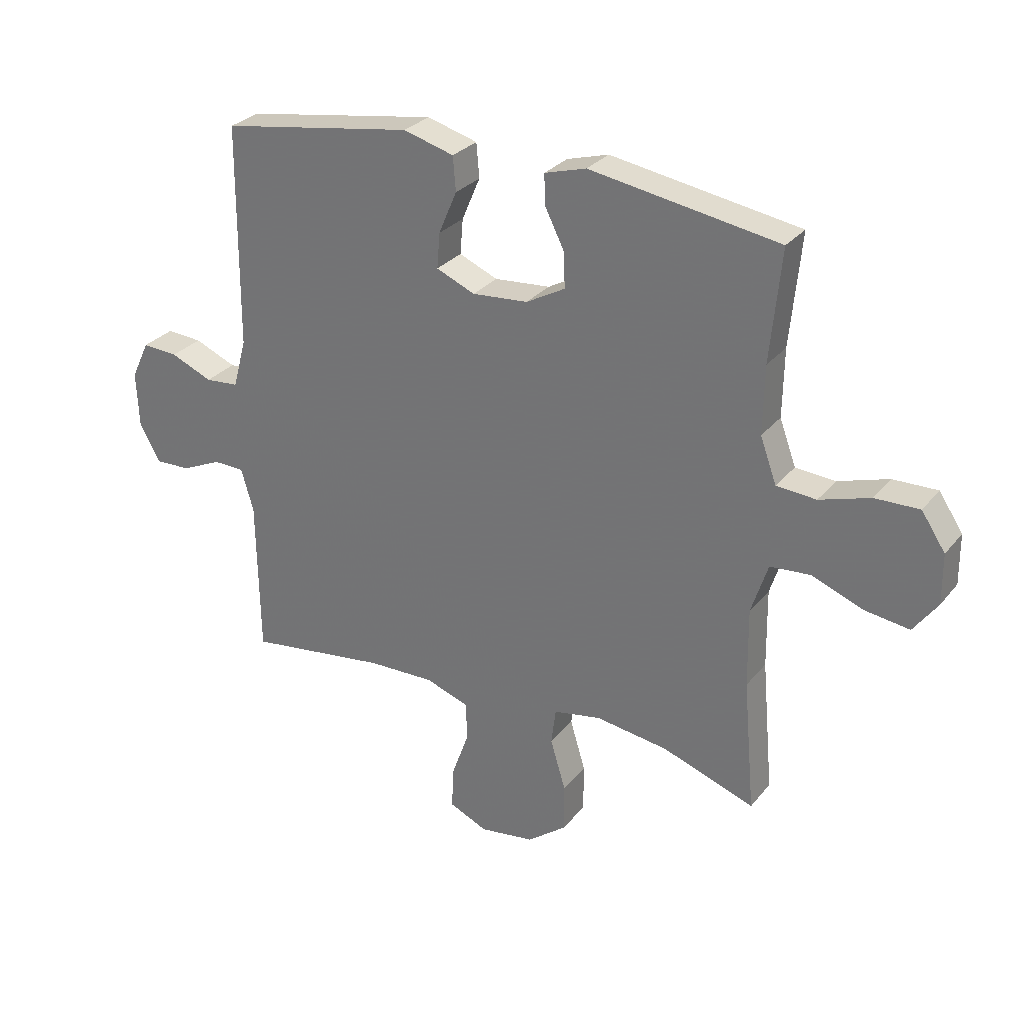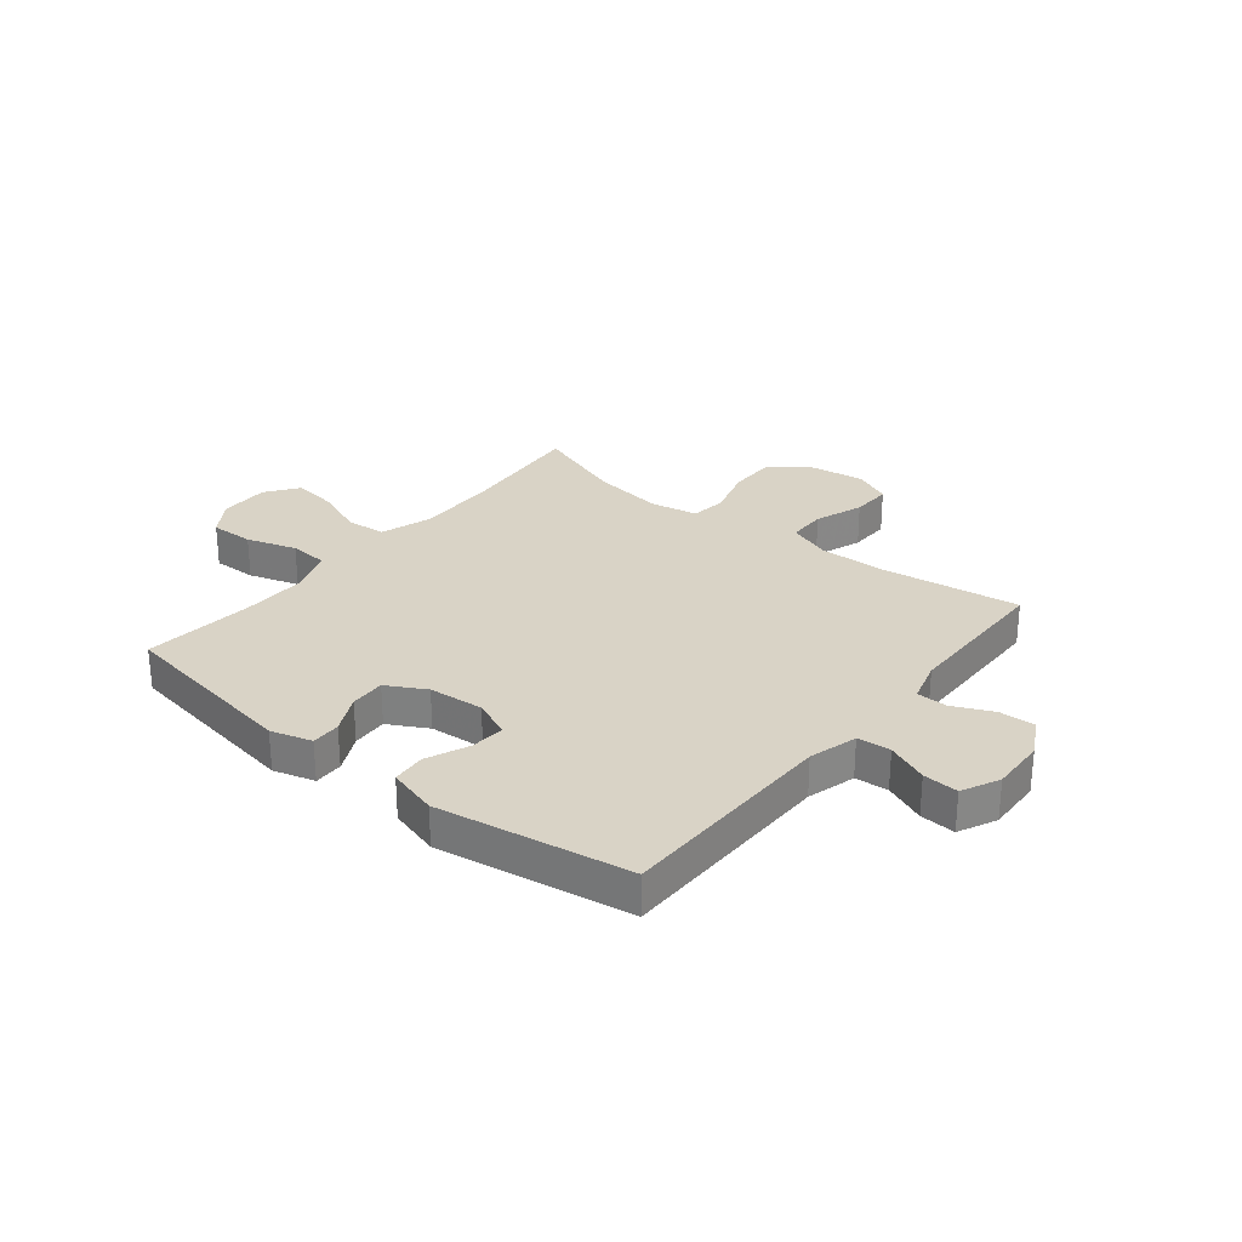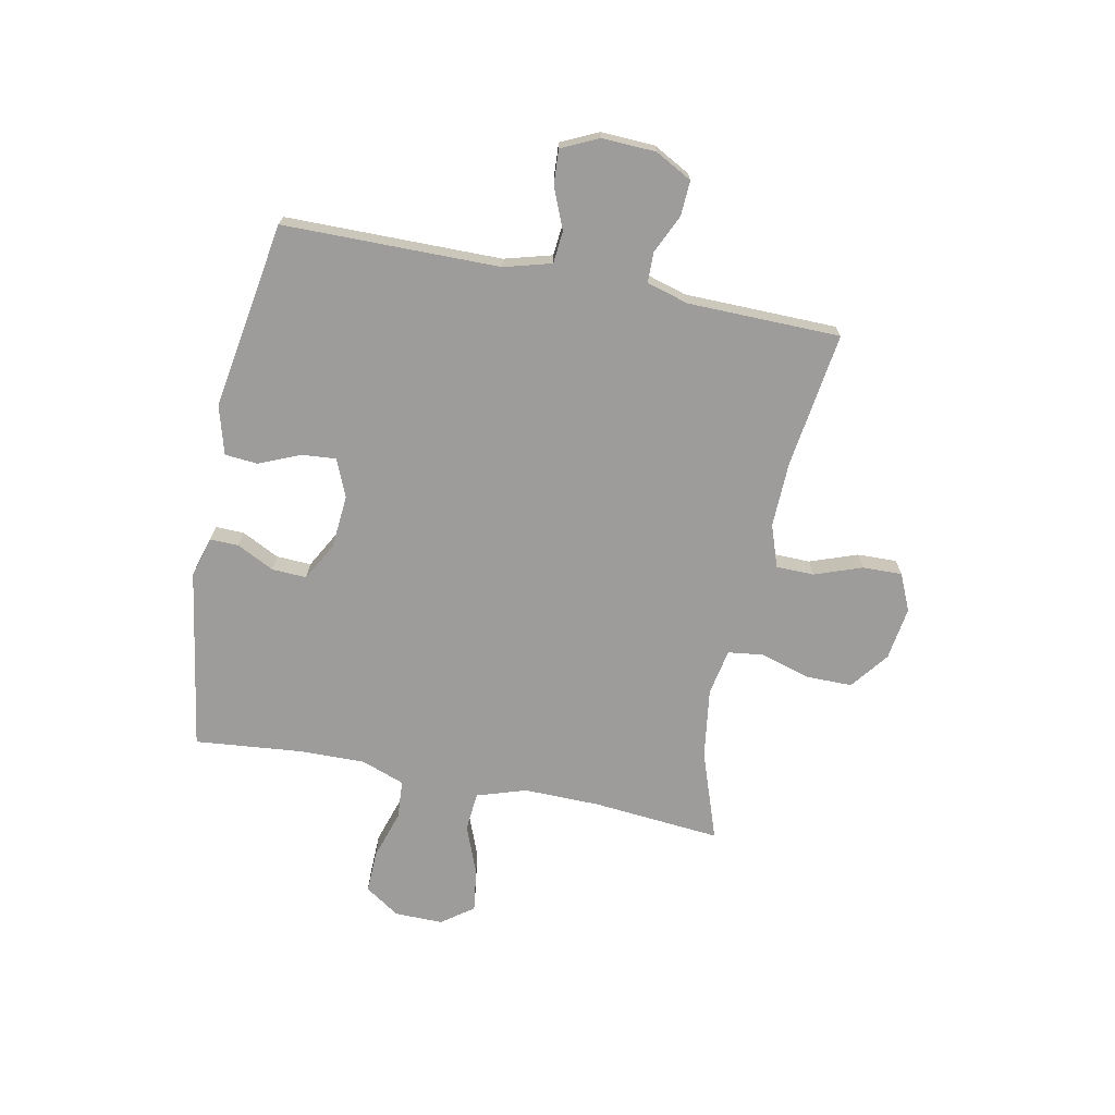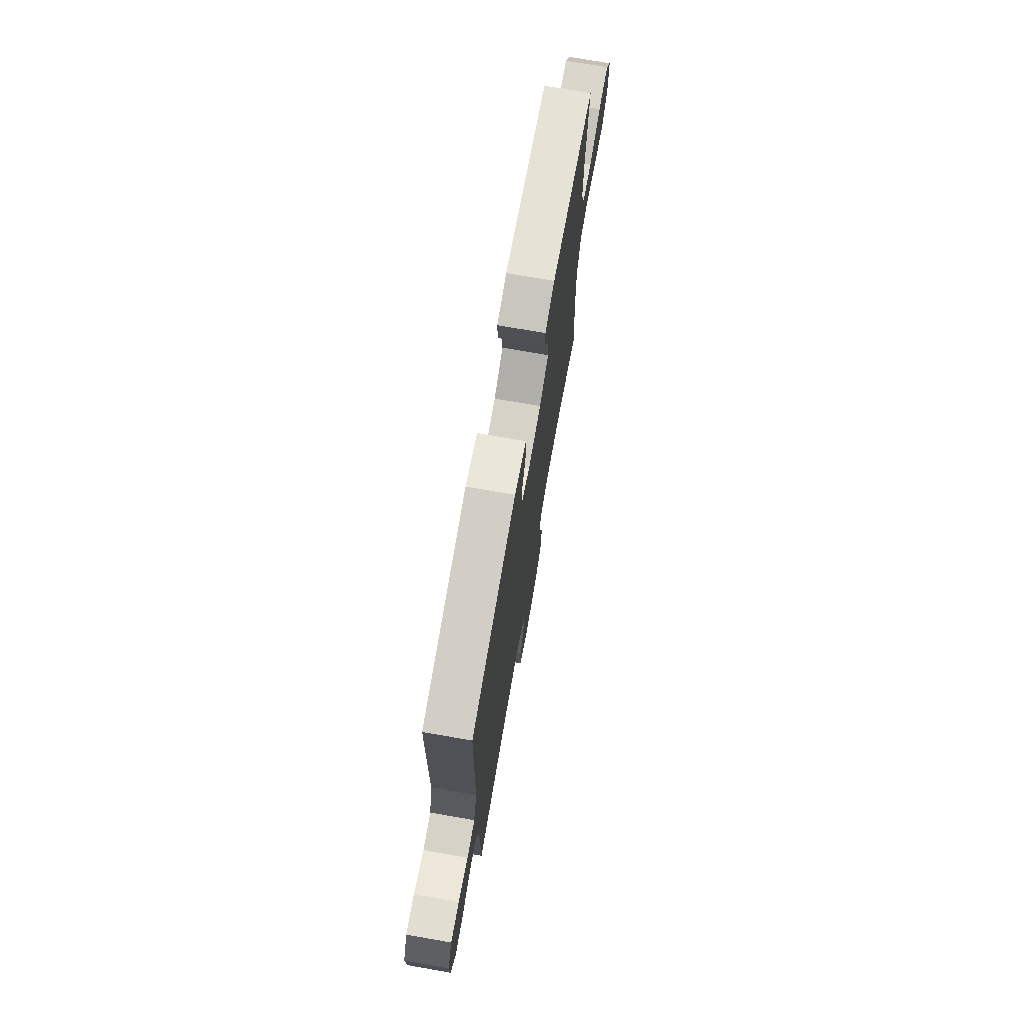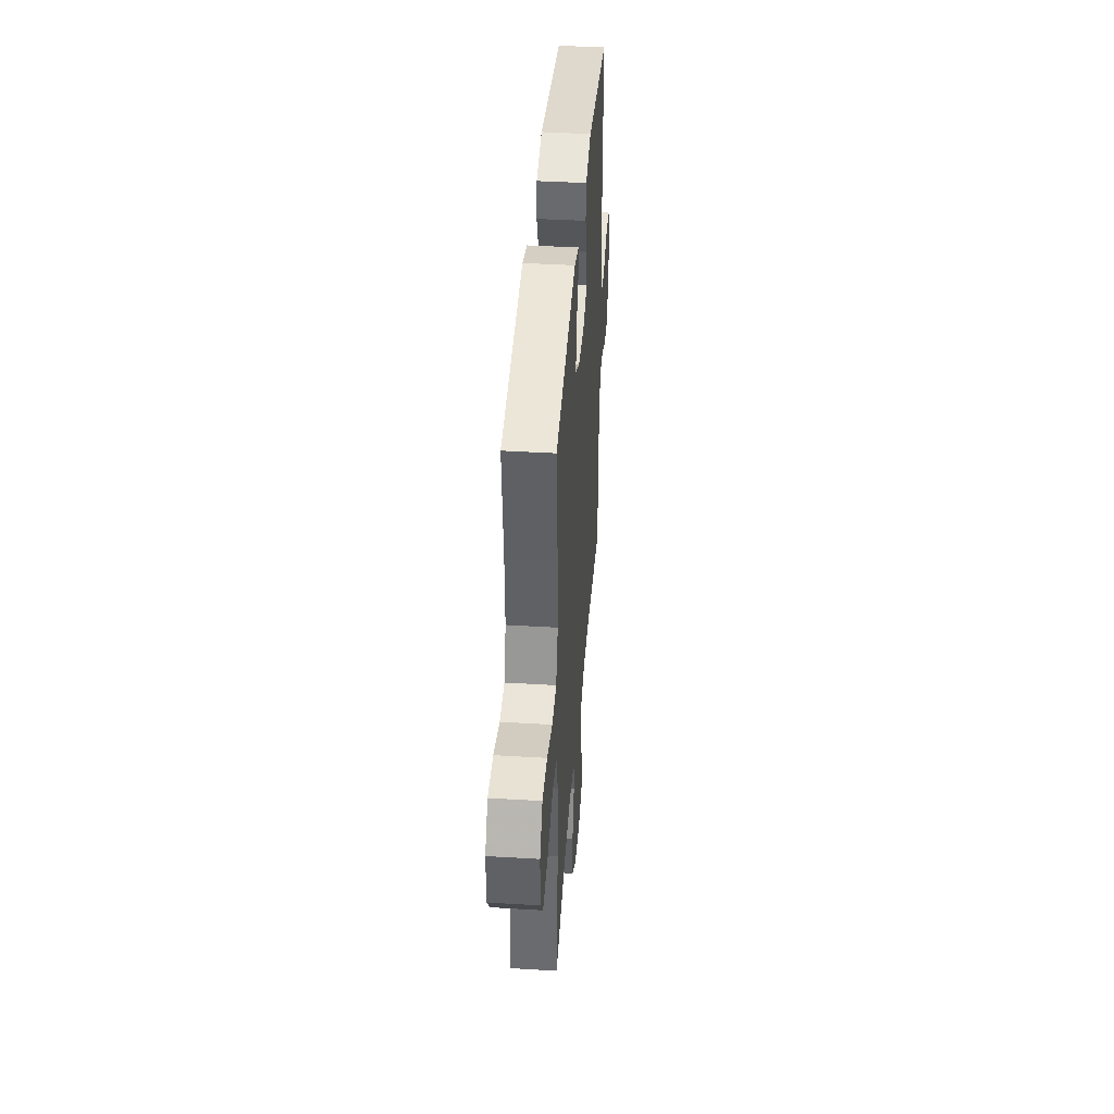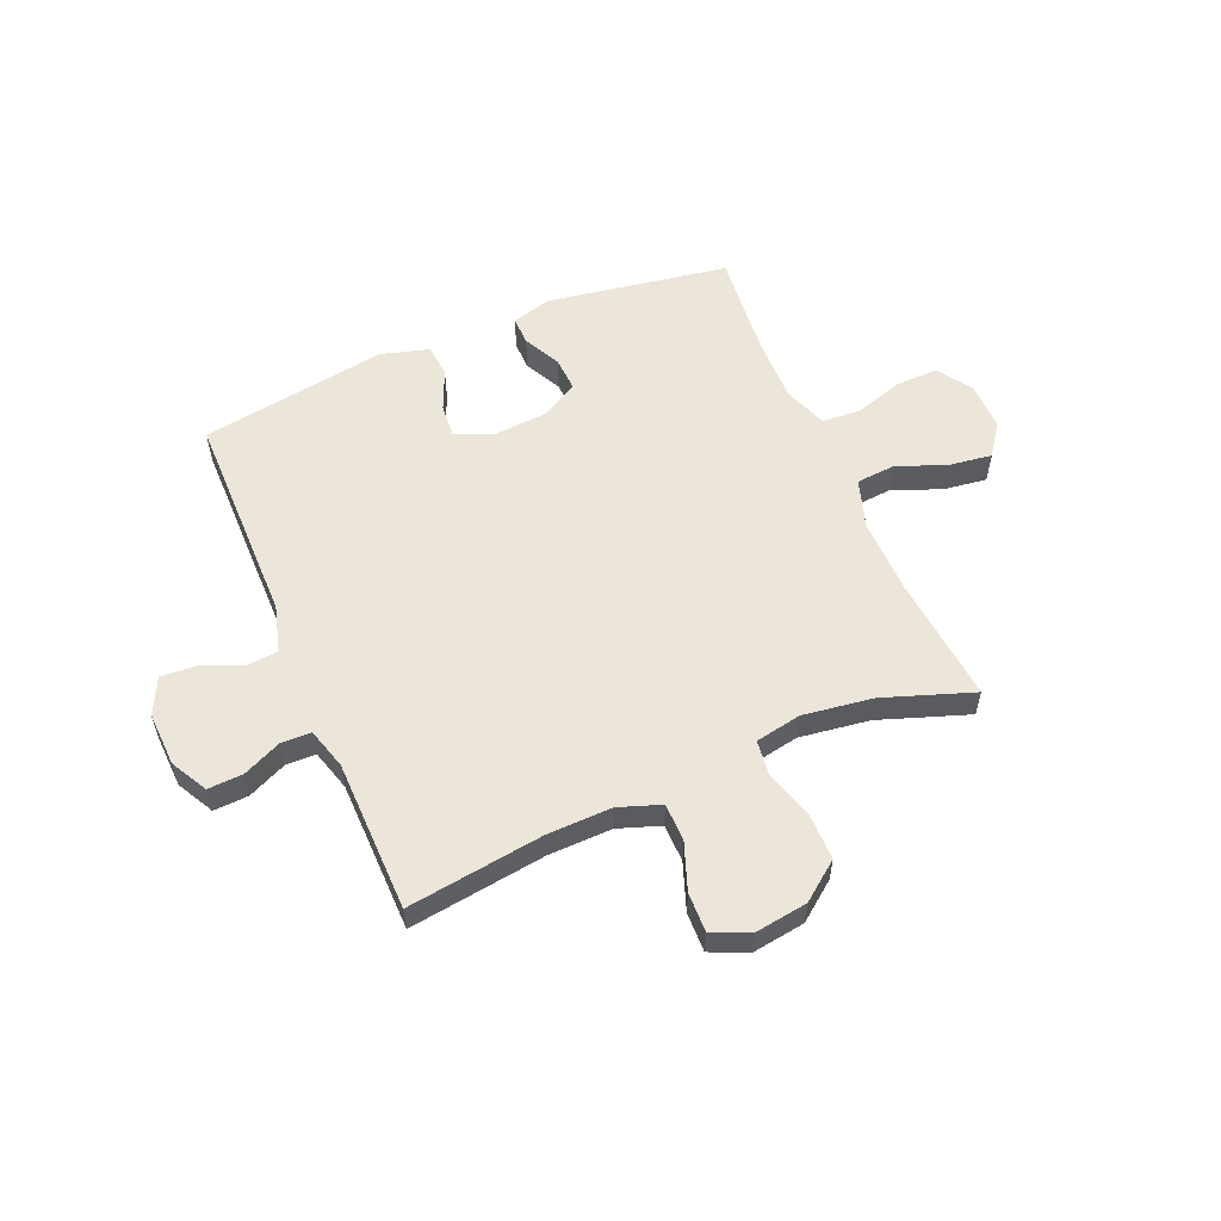
<metadata>
{"format":"obj","ext":"obj","renderer":"f3d","projection":"perspective","resolution":1024,"background":"white","views":[{"elev":28.9,"azim":-149.1,"up":"+Z"},{"elev":28.3,"azim":38.9,"up":"+Y"},{"elev":-70.2,"azim":78.6,"up":"+Y"},{"elev":72.6,"azim":99.9,"up":"+Z"},{"elev":41.2,"azim":-85.8,"up":"+Z"},{"elev":56.2,"azim":157.0,"up":"+Y"}]}
</metadata>
<code>
v -0.5 0.07 -0.5
v -0.479 0.07 -0.267
v -0.477 0.07 -0.128
v -0.506 0.07 -0.038
v -0.577 0.07 -0.032
v -0.667 0.07 -0.067
v -0.746 0.07 -0.078
v -0.788 0.07 -0.02
v -0.787 0.07 0.068
v -0.745 0.07 0.131
v -0.667 0.07 0.129
v -0.578 0.07 0.101
v -0.508 0.07 0.106
v -0.479 0.07 0.185
v -0.481 0.07 0.304
v -0.5 0.07 0.5
v -0.168 0.07 0.554
v -0.095 0.07 0.533
v -0.096 0.07 0.481
v -0.13 0.07 0.413
v -0.133 0.07 0.35
v -0.064 0.07 0.312
v 0.034 0.07 0.304
v 0.102 0.07 0.333
v 0.097 0.07 0.395
v 0.065 0.07 0.47
v 0.07 0.07 0.53
v 0.159 0.07 0.555
v 0.5 0.07 0.5
v 0.503 0.07 0.107
v 0.527 0.07 0.021
v 0.586 0.07 0.016
v 0.66 0.07 0.047
v 0.723 0.07 0.051
v 0.755 0.07 -0.016
v 0.751 0.07 -0.114
v 0.715 0.07 -0.181
v 0.651 0.07 -0.178
v 0.581 0.07 -0.146
v 0.526 0.07 -0.147
v 0.504 0.07 -0.223
v 0.5 0.07 -0.5
v 0.252 0.07 -0.466
v 0.134 0.07 -0.463
v 0.057 0.07 -0.49
v 0.056 0.07 -0.559
v 0.087 0.07 -0.645
v 0.089 0.07 -0.717
v 0.022 0.07 -0.747
v -0.075 0.07 -0.733
v -0.144 0.07 -0.68
v -0.144 0.07 -0.595
v -0.117 0.07 -0.505
v -0.125 0.07 -0.441
v -0.209 0.07 -0.425
v -0.337 0.07 -0.443
v -0.5 0 -0.5
v -0.479 0 -0.267
v -0.477 0 -0.128
v -0.506 0 -0.038
v -0.577 0 -0.032
v -0.667 0 -0.067
v -0.746 0 -0.078
v -0.788 0 -0.02
v -0.787 0 0.068
v -0.745 0 0.131
v -0.667 0 0.129
v -0.578 0 0.101
v -0.508 0 0.106
v -0.479 0 0.185
v -0.481 0 0.304
v -0.5 0 0.5
v -0.168 0 0.554
v -0.095 0 0.533
v -0.096 0 0.481
v -0.13 0 0.413
v -0.133 0 0.35
v -0.064 0 0.312
v 0.034 0 0.304
v 0.102 0 0.333
v 0.097 0 0.395
v 0.065 0 0.47
v 0.07 0 0.53
v 0.159 0 0.555
v 0.5 0 0.5
v 0.503 0 0.107
v 0.527 0 0.021
v 0.586 0 0.016
v 0.66 0 0.047
v 0.723 0 0.051
v 0.755 0 -0.016
v 0.751 0 -0.114
v 0.715 0 -0.181
v 0.651 0 -0.178
v 0.581 0 -0.146
v 0.526 0 -0.147
v 0.504 0 -0.223
v 0.5 0 -0.5
v 0.252 0 -0.466
v 0.134 0 -0.463
v 0.057 0 -0.49
v 0.056 0 -0.559
v 0.087 0 -0.645
v 0.089 0 -0.717
v 0.022 0 -0.747
v -0.075 0 -0.733
v -0.144 0 -0.68
v -0.144 0 -0.595
v -0.117 0 -0.505
v -0.125 0 -0.441
v -0.209 0 -0.425
v -0.337 0 -0.443
f 50 51 52 53
f 50 53 54
f 49 50 54
f 46 47 48 49
f 45 46 49 54
f 44 45 54
f 43 44 54 55
f 41 42 43
f 40 41 43 55
f 36 37 38 39
f 36 39 40
f 35 36 40
f 32 33 34 35
f 31 32 35 40
f 30 31 40 55
f 25 26 27 28
f 24 25 28 29
f 23 24 29 30
f 17 18 19 20
f 15 16 17 20
f 14 15 20 21
f 13 14 21 22
f 9 10 11 12
f 9 12 13
f 8 9 13
f 5 6 7 8
f 5 8 13
f 4 5 13 22
f 56 1 2
f 56 2 3
f 23 30 55 56
f 22 23 56
f 3 4 22 56
f 109 108 107 106
f 110 109 106
f 110 106 105
f 105 104 103 102
f 110 105 102 101
f 110 101 100
f 111 110 100 99
f 99 98 97
f 111 99 97 96
f 95 94 93 92
f 96 95 92
f 96 92 91
f 91 90 89 88
f 96 91 88 87
f 111 96 87 86
f 84 83 82 81
f 85 84 81 80
f 86 85 80 79
f 76 75 74 73
f 76 73 72 71
f 77 76 71 70
f 78 77 70 69
f 68 67 66 65
f 69 68 65
f 69 65 64
f 64 63 62 61
f 69 64 61
f 78 69 61 60
f 58 57 112
f 59 58 112
f 112 111 86 79
f 112 79 78
f 112 78 60 59
f 1 57 58 2
f 2 58 59 3
f 3 59 60 4
f 4 60 61 5
f 5 61 62 6
f 6 62 63 7
f 7 63 64 8
f 8 64 65 9
f 9 65 66 10
f 10 66 67 11
f 11 67 68 12
f 12 68 69 13
f 13 69 70 14
f 14 70 71 15
f 15 71 72 16
f 16 72 73 17
f 17 73 74 18
f 18 74 75 19
f 19 75 76 20
f 20 76 77 21
f 21 77 78 22
f 22 78 79 23
f 23 79 80 24
f 24 80 81 25
f 25 81 82 26
f 26 82 83 27
f 27 83 84 28
f 28 84 85 29
f 29 85 86 30
f 30 86 87 31
f 31 87 88 32
f 32 88 89 33
f 33 89 90 34
f 34 90 91 35
f 35 91 92 36
f 36 92 93 37
f 37 93 94 38
f 38 94 95 39
f 39 95 96 40
f 40 96 97 41
f 41 97 98 42
f 42 98 99 43
f 43 99 100 44
f 44 100 101 45
f 45 101 102 46
f 46 102 103 47
f 47 103 104 48
f 48 104 105 49
f 49 105 106 50
f 50 106 107 51
f 51 107 108 52
f 52 108 109 53
f 53 109 110 54
f 54 110 111 55
f 55 111 112 56
f 56 112 57 1

</code>
